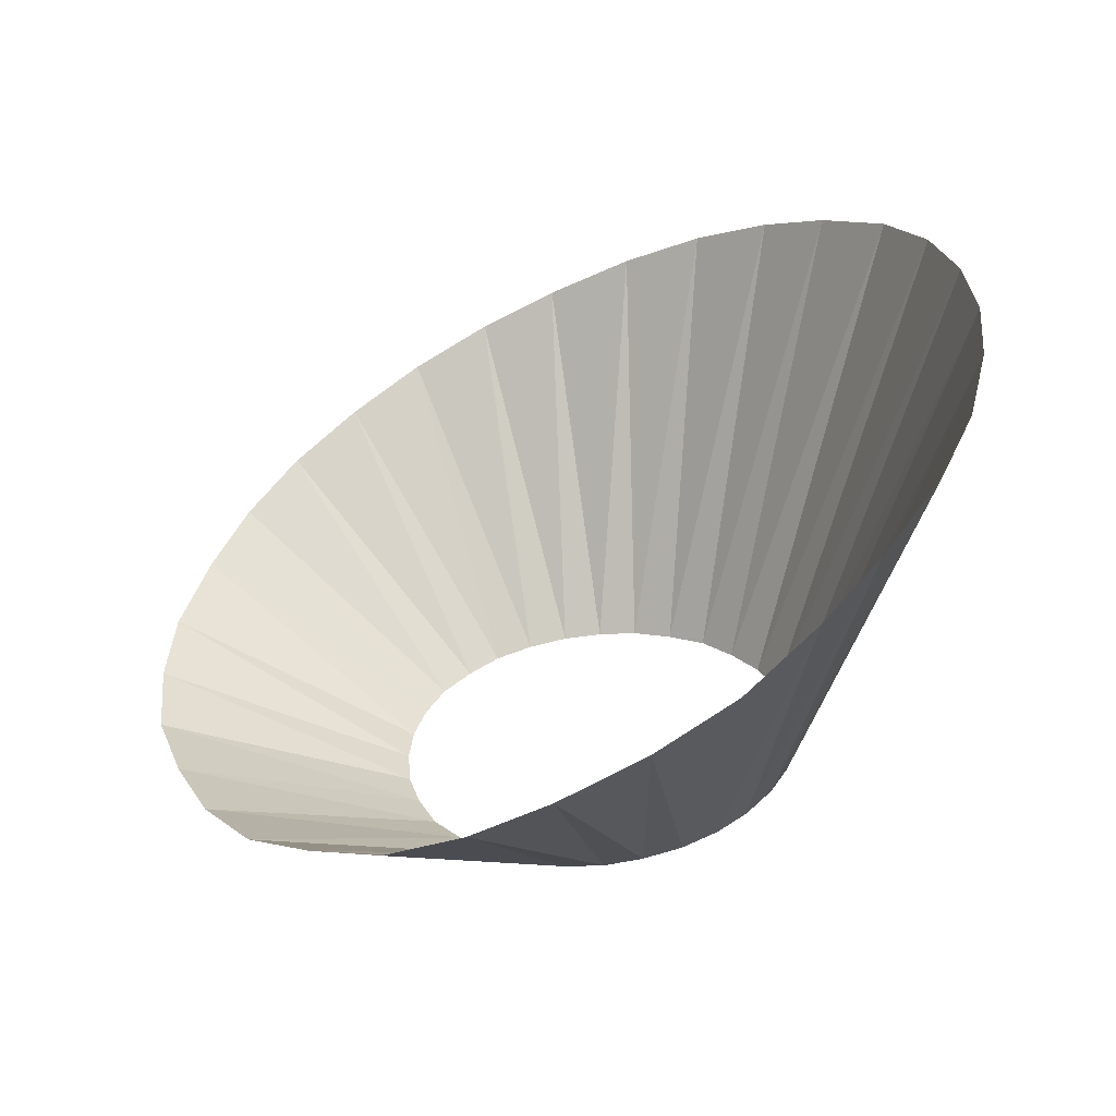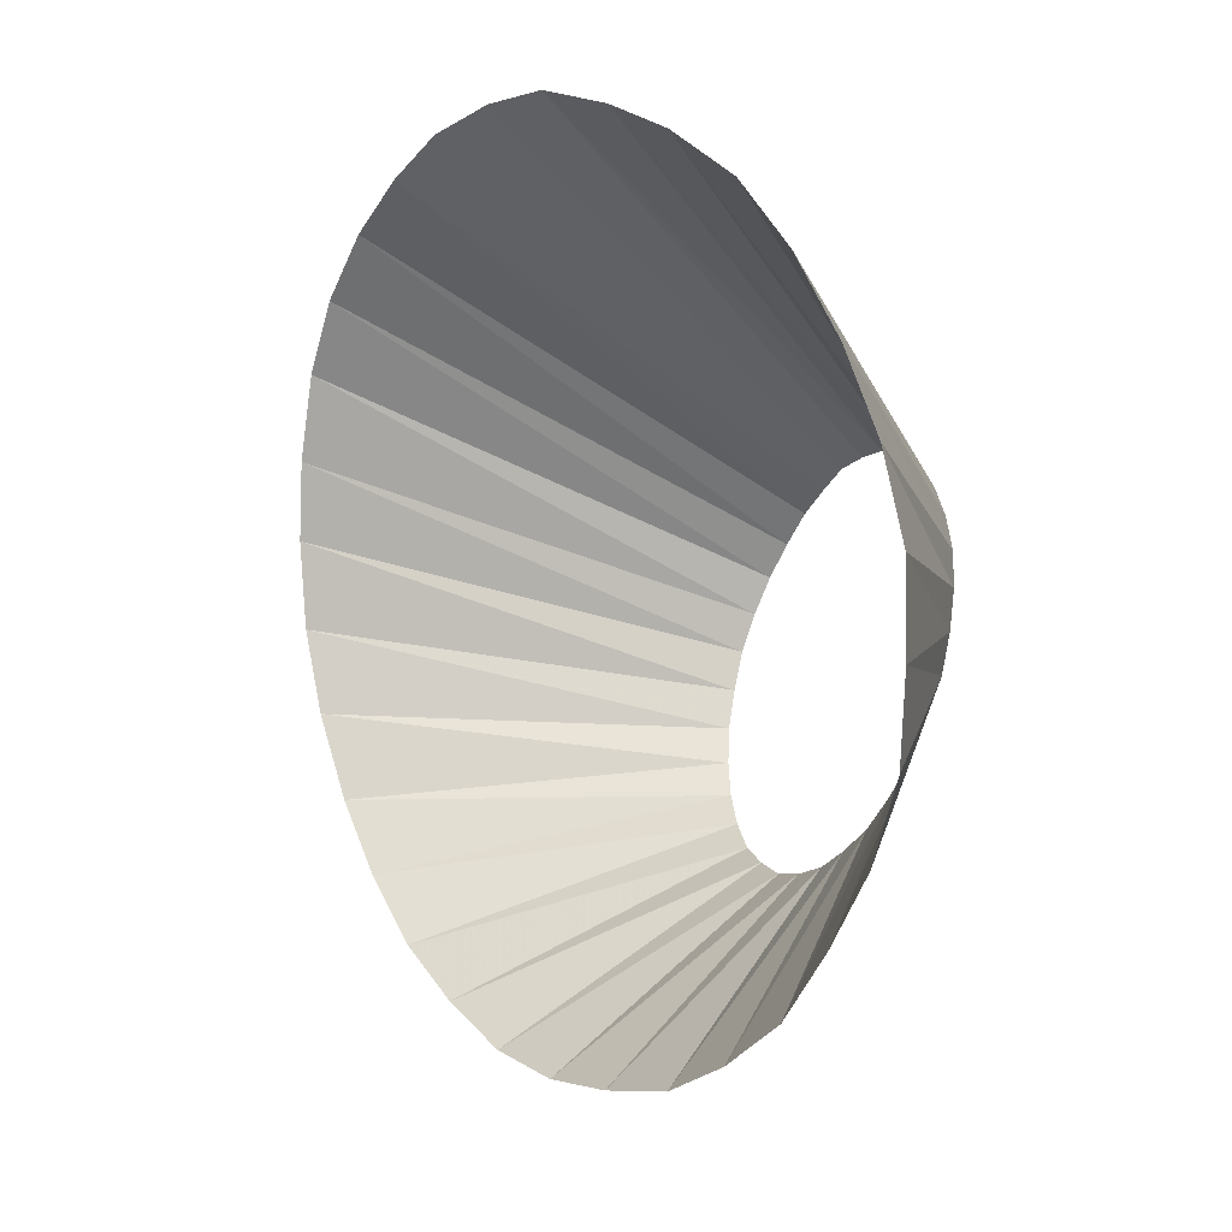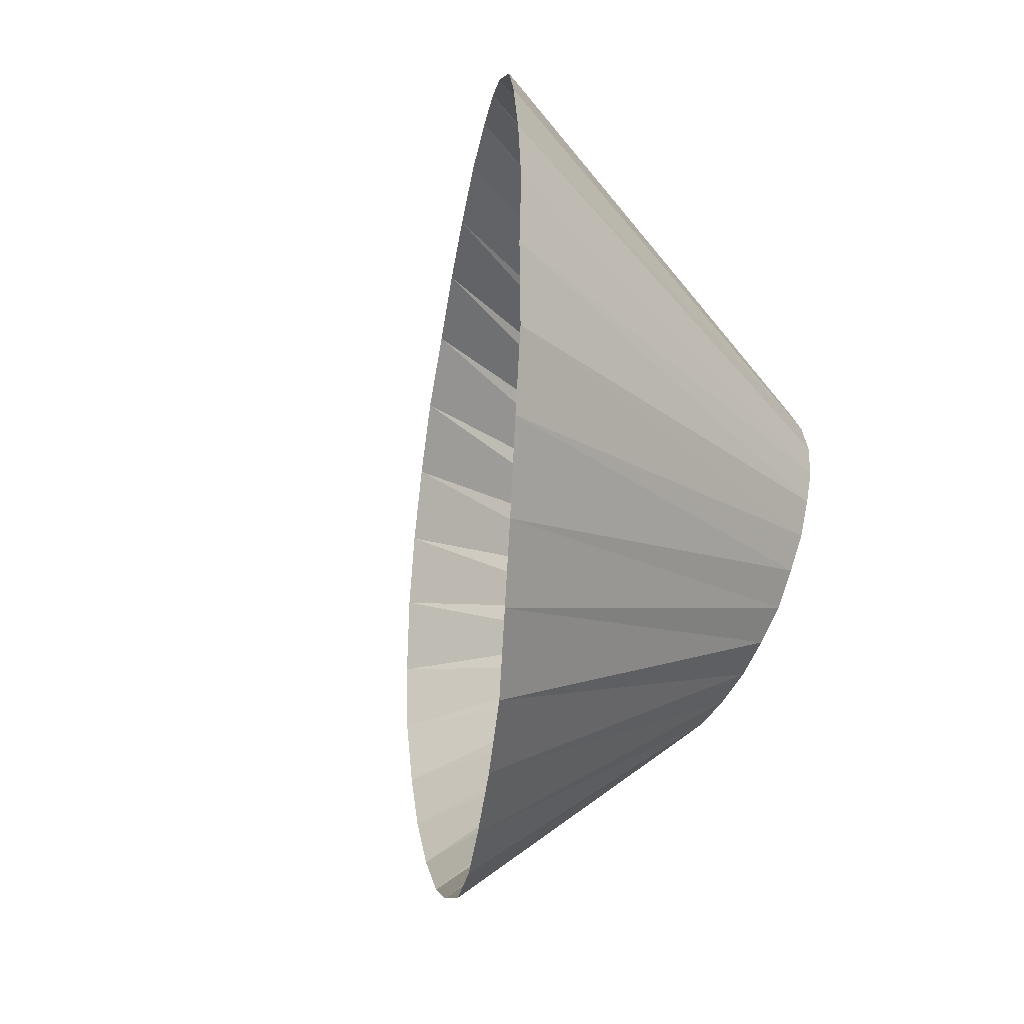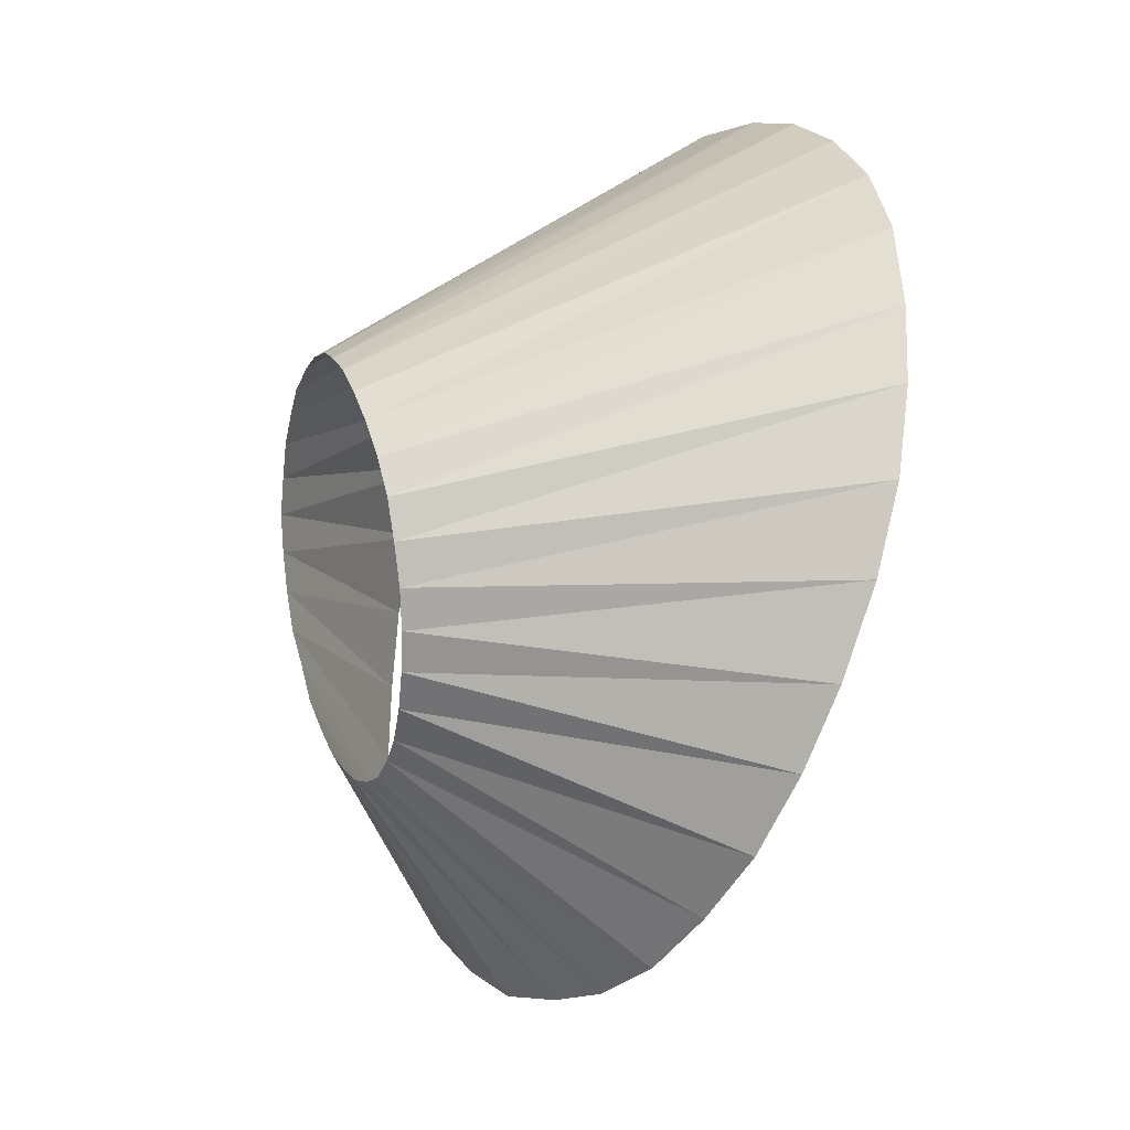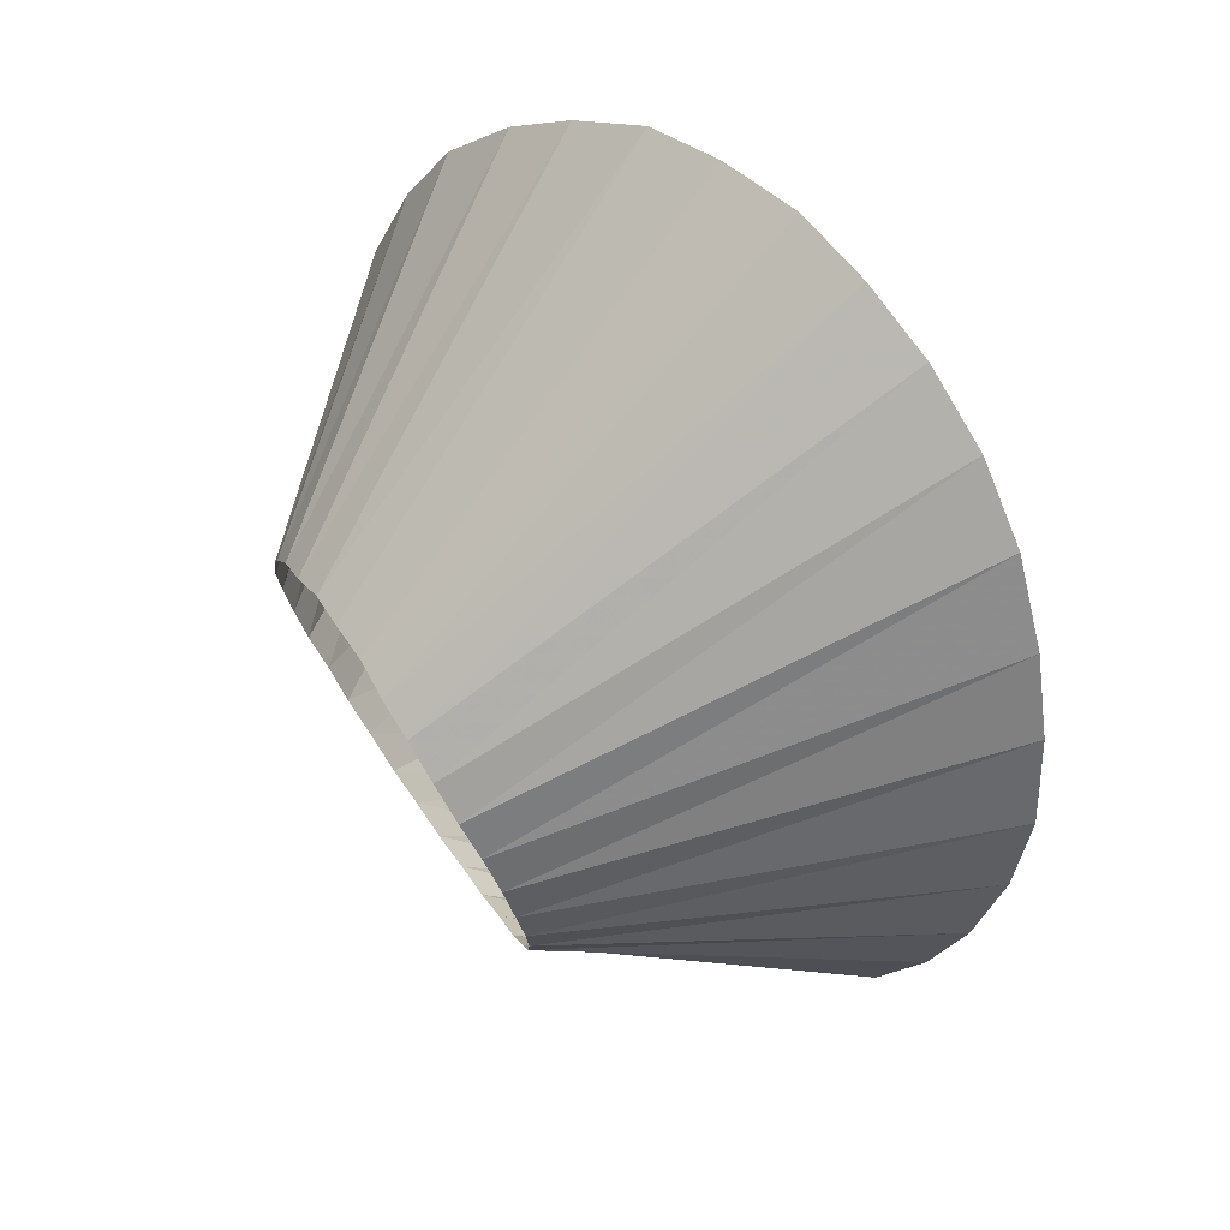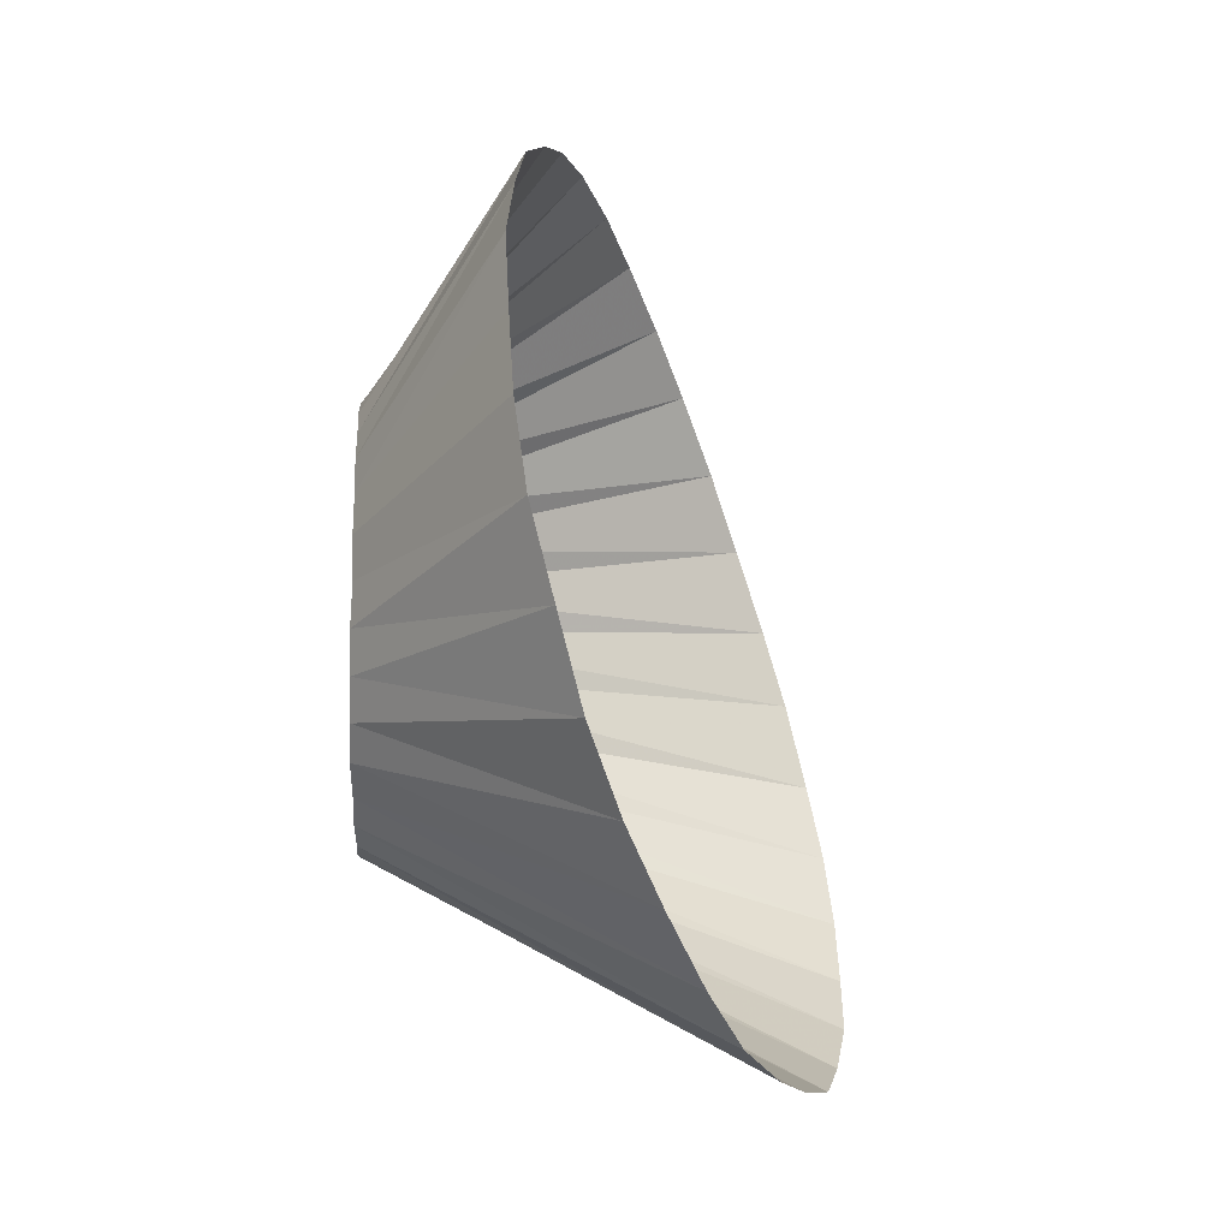
<metadata>
{"format":"obj","ext":"obj","renderer":"f3d","projection":"perspective","resolution":1024,"background":"white","views":[{"elev":-55.0,"azim":95.6,"up":"+Z"},{"elev":-34.4,"azim":149.6,"up":"+Y"},{"elev":-39.7,"azim":148.7,"up":"+Z"},{"elev":16.7,"azim":-24.2,"up":"+Y"},{"elev":74.2,"azim":-37.6,"up":"+Y"},{"elev":-57.1,"azim":-3.0,"up":"+Z"}]}
</metadata>
<code>
v 0.04887 -0.03135 0.05554
v 0.04824 -0.03294 0.05431
v 0.04351 -0.02865 0.0504
v 0.04346 -0.02792 0.05106
v 0.04951 -0.02959 0.0566
v 0.04343 -0.02704 0.0515
v 0.0434 -0.0261 0.05179
v 0.05029 -0.02765 0.05713
v 0.0434 -0.02515 0.05186
v 0.05107 -0.02571 0.05731
v 0.0434 -0.0242 0.05179
v 0.05194 -0.02359 0.05713
v 0.0434 -0.02325 0.0515
v 0.05272 -0.02165 0.0566
v 0.04343 -0.02237 0.05106
v 0.0535 -0.01989 0.05554
v 0.04346 -0.02164 0.0504
v 0.05414 -0.01848 0.05431
v 0.04346 -0.02098 0.04967
v 0.05471 -0.01707 0.05272
v 0.04351 -0.02054 0.04879
v 0.05512 -0.01619 0.05096
v 0.0436 -0.02025 0.04784
v 0.05532 -0.01566 0.04902
v 0.04369 -0.02018 0.04689
v 0.05535 -0.01548 0.04708
v 0.04384 -0.02025 0.04594
v 0.05529 -0.01566 0.04514
v 0.0439 -0.02054 0.045
v 0.05495 -0.01619 0.0432
v 0.04399 -0.02098 0.04412
v 0.05454 -0.01707 0.04144
v 0.04396 -0.02164 0.04339
v 0.05382 -0.01848 0.03985
v 0.04402 -0.02237 0.04273
v 0.05309 -0.01989 0.03861
v 0.04399 -0.02325 0.04229
v 0.05217 -0.02165 0.03756
v 0.04399 -0.0242 0.042
v 0.05127 -0.02359 0.03703
v 0.04393 -0.02515 0.04193
v 0.05032 -0.02571 0.03685
v 0.04393 -0.0261 0.042
v 0.04942 -0.02765 0.03703
v 0.0439 -0.02704 0.04229
v 0.04861 -0.02959 0.03756
v 0.04387 -0.02792 0.04273
v 0.04798 -0.03135 0.03861
v 0.04387 -0.02865 0.04339
v 0.04737 -0.03294 0.03985
v 0.04381 -0.02931 0.04412
v 0.04702 -0.03417 0.04144
v 0.04378 -0.02975 0.045
v 0.04685 -0.03506 0.0432
v 0.04372 -0.03004 0.04594
v 0.04671 -0.03576 0.04514
v 0.04369 -0.03011 0.04689
v 0.04682 -0.03594 0.04708
v 0.04363 -0.03004 0.04784
v 0.047 -0.03576 0.04902
v 0.0436 -0.02975 0.04879
v 0.04737 -0.03506 0.05096
v 0.04355 -0.02931 0.04967
v 0.04775 -0.03417 0.05272
f 1 2 3
f 1 3 4
f 5 1 4
f 5 4 6
f 6 7 8
f 6 8 5
f 7 9 10
f 7 10 8
f 9 11 12
f 9 12 10
f 11 13 14
f 11 14 12
f 13 15 16
f 13 16 14
f 15 17 18
f 15 18 16
f 17 19 20
f 17 20 18
f 19 21 22
f 19 22 20
f 21 23 24
f 21 24 22
f 23 25 26
f 23 26 24
f 25 27 28
f 25 28 26
f 27 29 30
f 27 30 28
f 29 31 32
f 29 32 30
f 31 33 34
f 31 34 32
f 33 35 36
f 33 36 34
f 35 37 38
f 35 38 36
f 37 39 40
f 37 40 38
f 39 41 42
f 39 42 40
f 41 43 44
f 41 44 42
f 43 45 46
f 43 46 44
f 45 47 48
f 45 48 46
f 47 49 50
f 47 50 48
f 49 51 52
f 49 52 50
f 51 53 54
f 51 54 52
f 53 55 56
f 53 56 54
f 55 57 58
f 55 58 56
f 57 59 60
f 57 60 58
f 59 61 62
f 59 62 60
f 61 63 64
f 61 64 62
f 63 3 2
f 63 2 64

</code>
